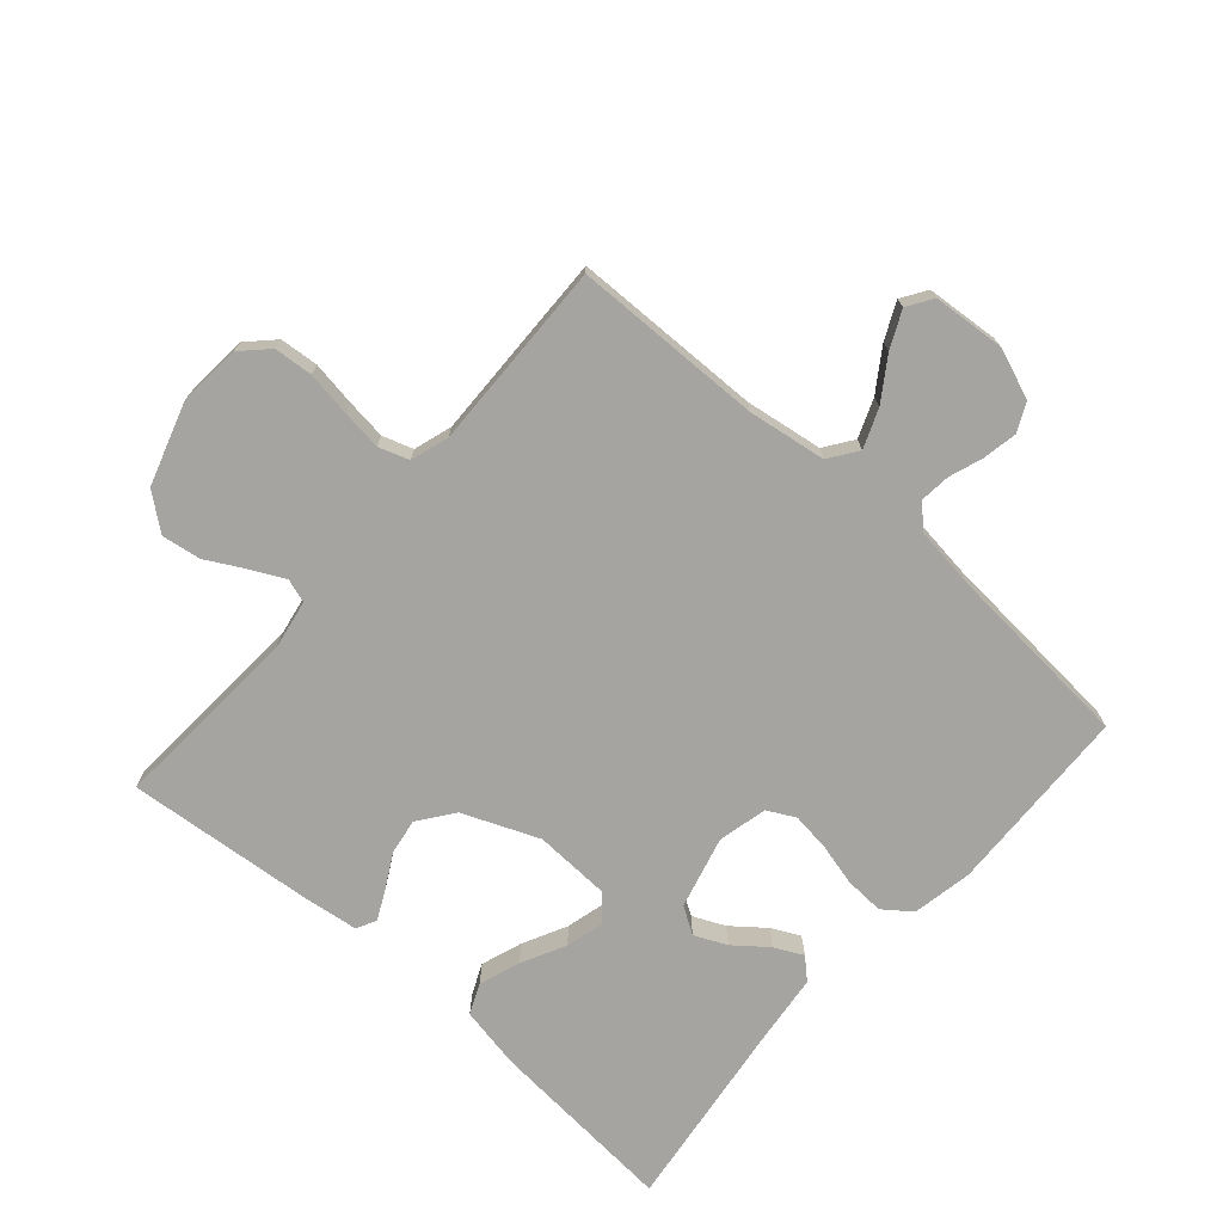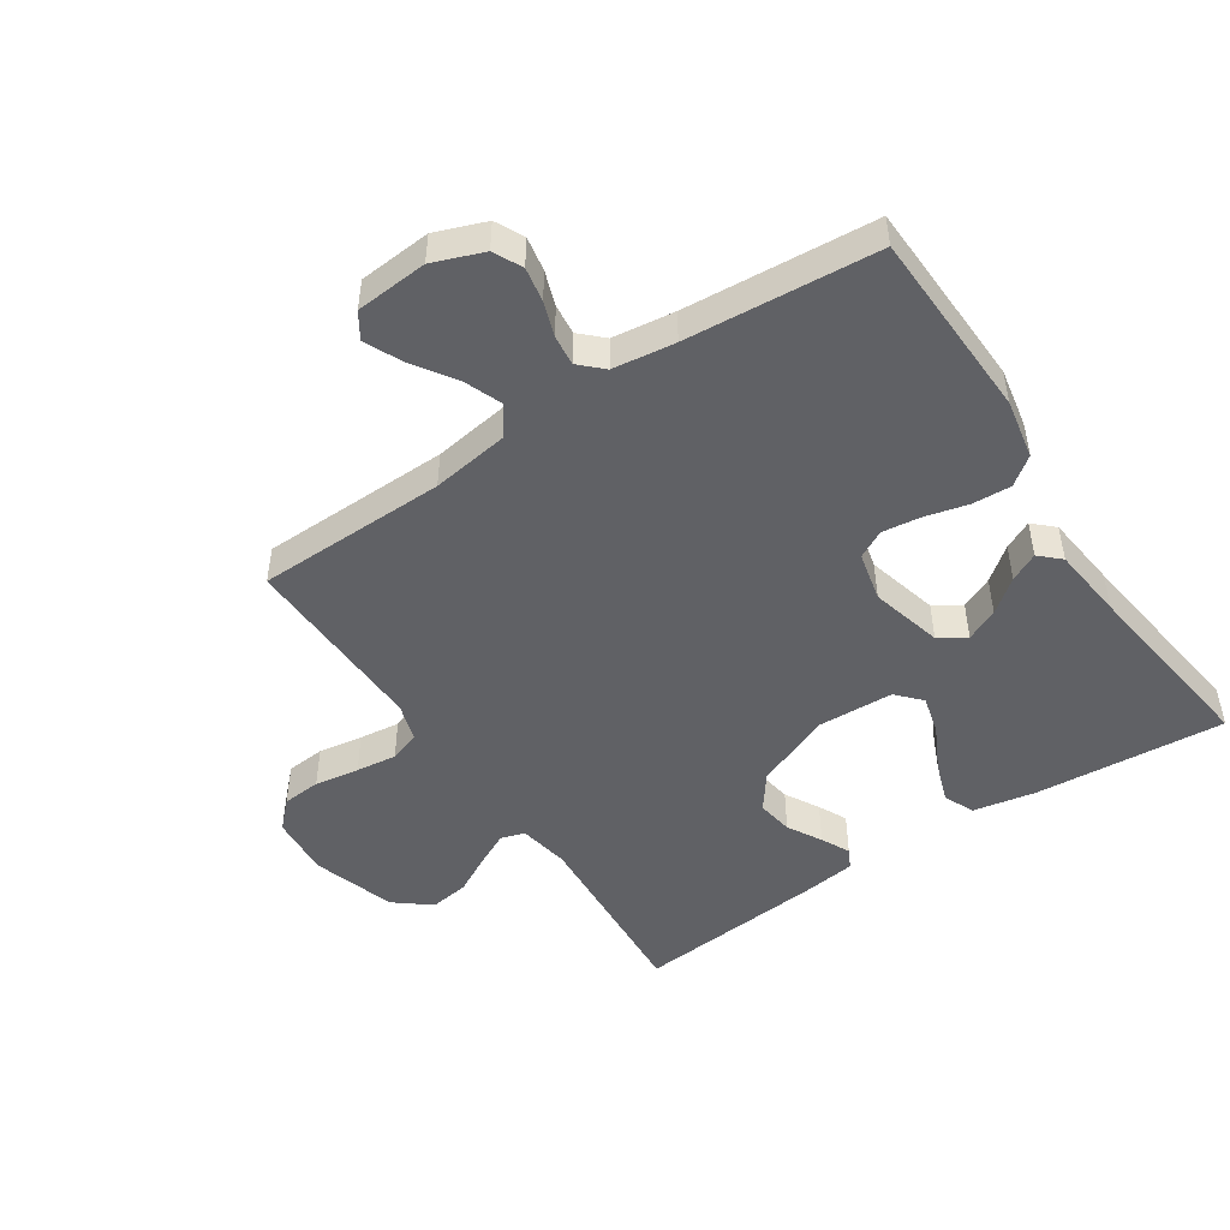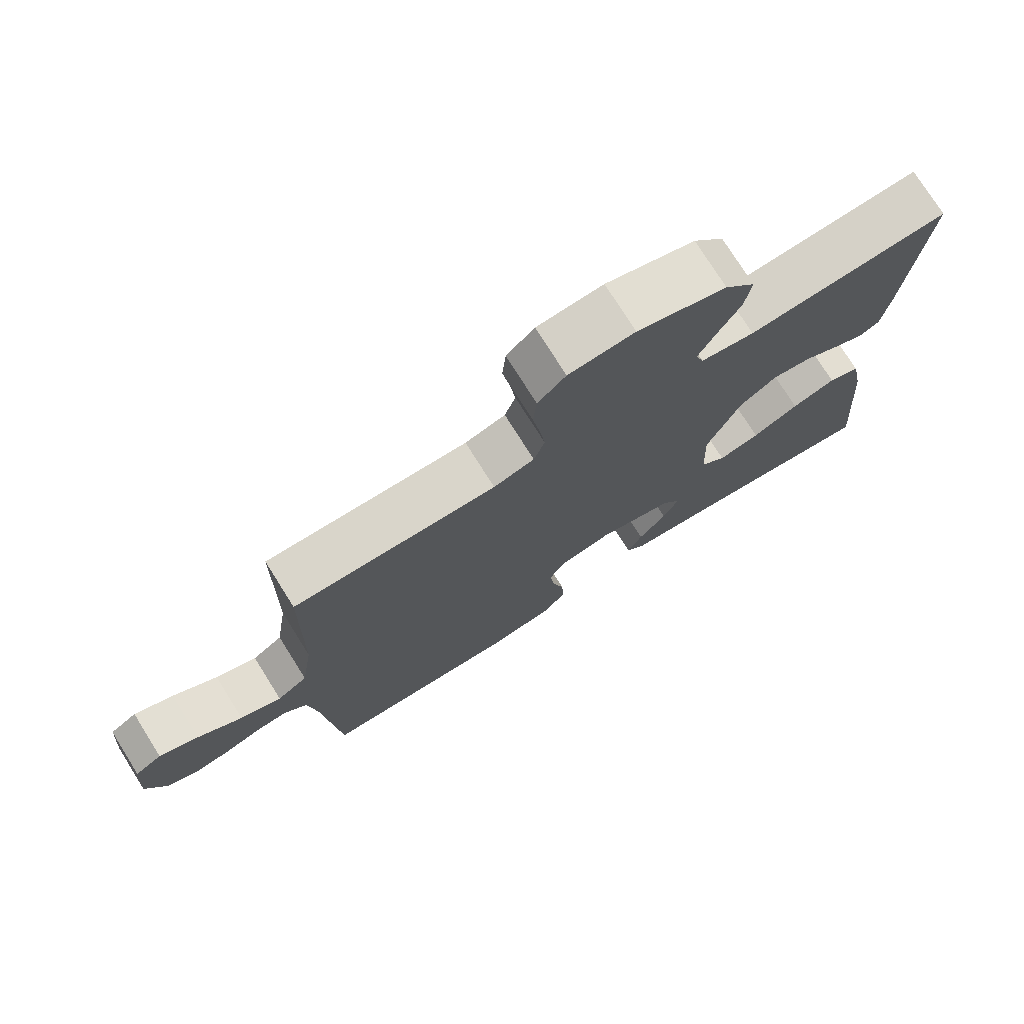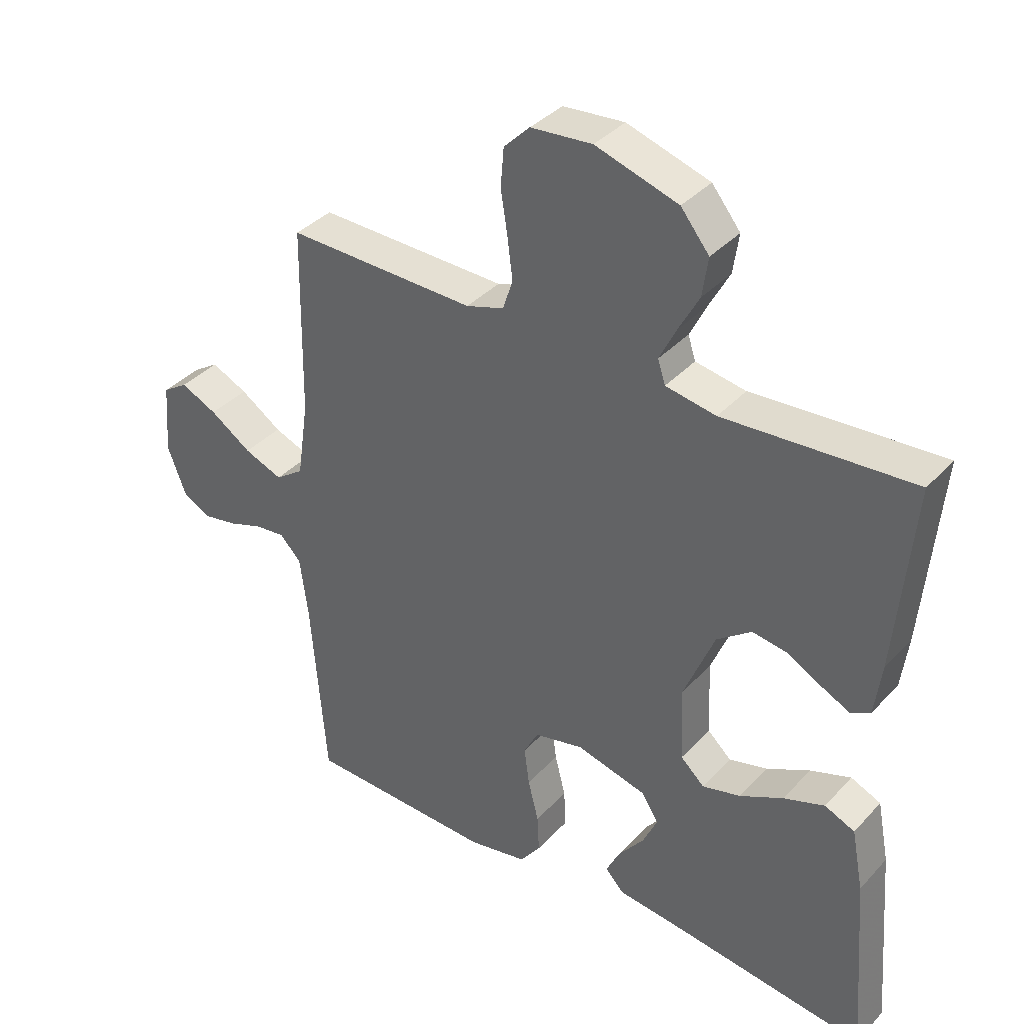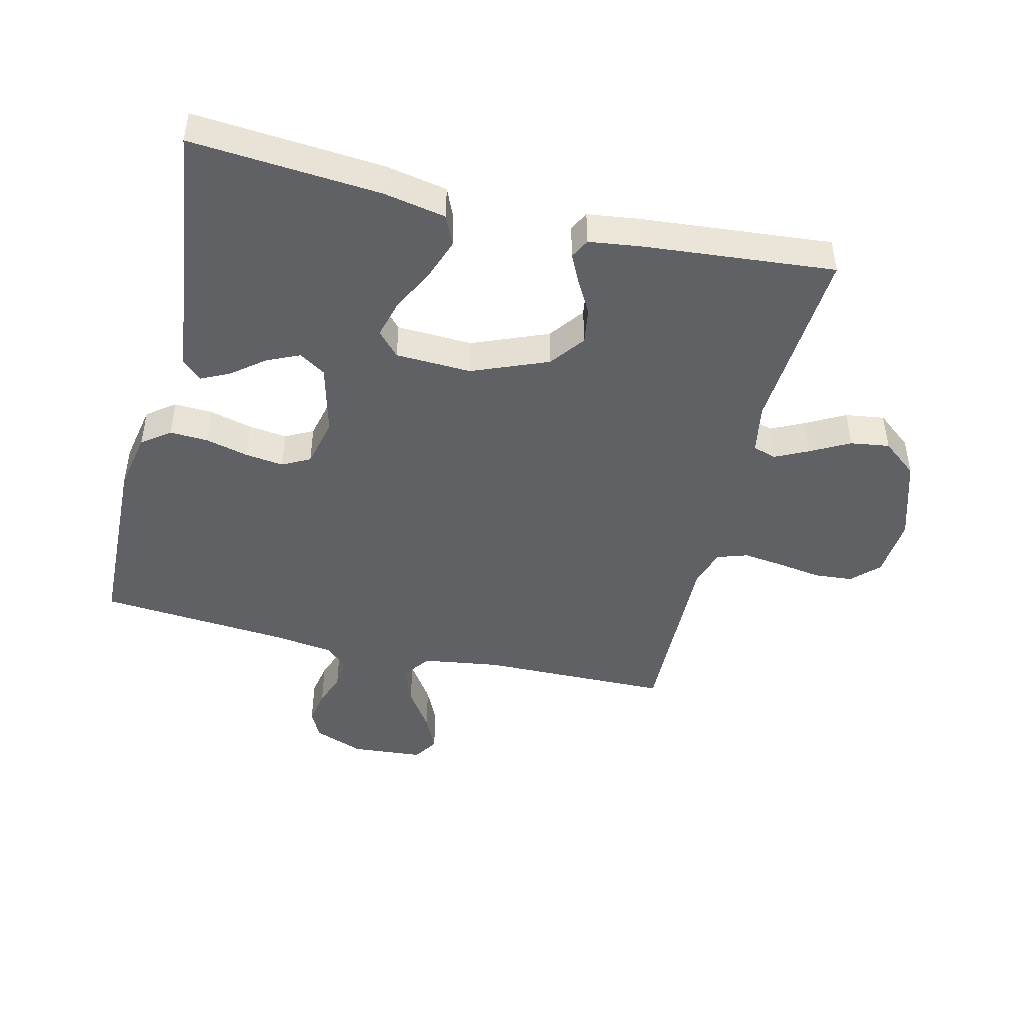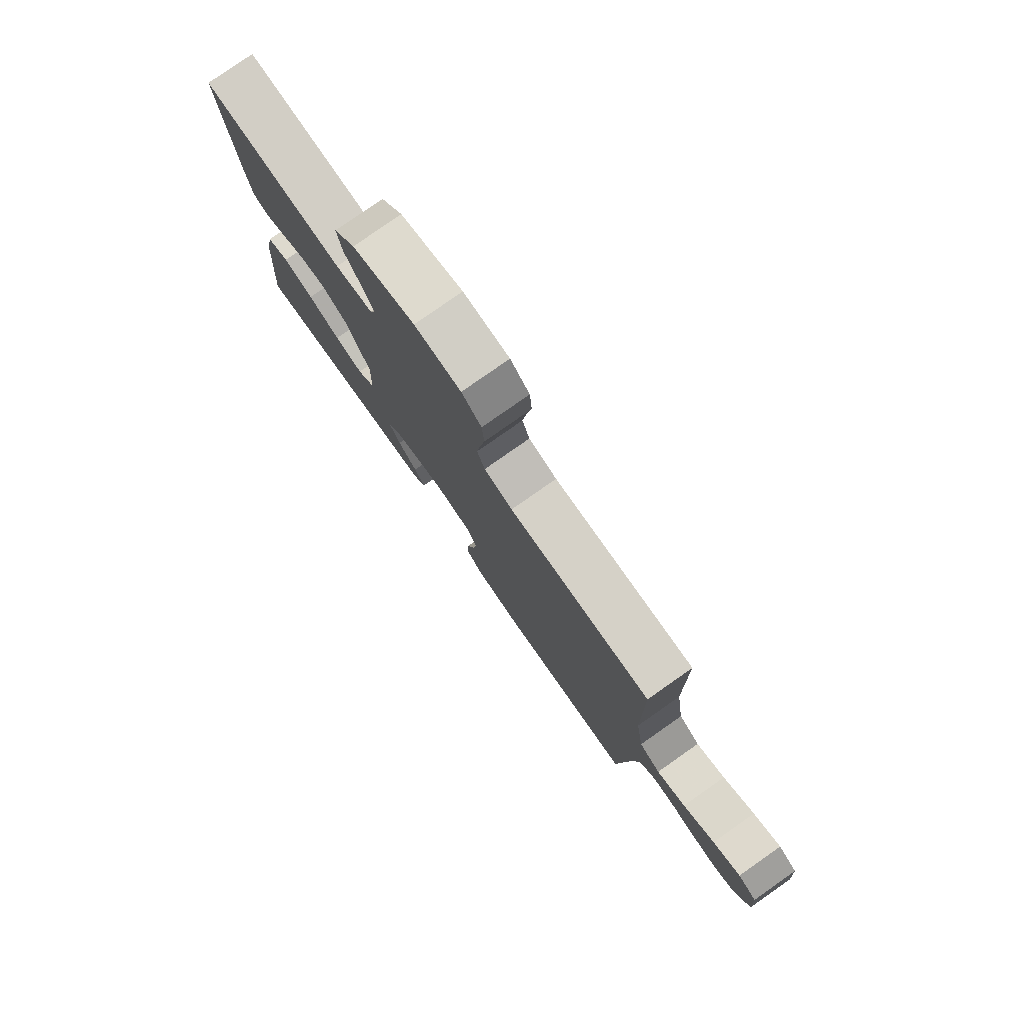
<metadata>
{"format":"obj","ext":"obj","renderer":"f3d","projection":"perspective","resolution":1024,"background":"white","views":[{"elev":-73.2,"azim":48.8,"up":"+Y"},{"elev":-48.3,"azim":123.7,"up":"+Y"},{"elev":75.6,"azim":147.9,"up":"+Z"},{"elev":37.1,"azim":-143.2,"up":"+Z"},{"elev":-45.8,"azim":-103.6,"up":"+Y"},{"elev":79.6,"azim":55.0,"up":"+Z"}]}
</metadata>
<code>
v -0.5 0.07 -0.5
v -0.476 0.07 -0.2
v -0.457 0.07 -0.102
v -0.409 0.07 -0.081
v -0.344 0.07 -0.104
v -0.275 0.07 -0.139
v -0.214 0.07 -0.155
v -0.176 0.07 -0.12
v -0.171 0.07 0
v -0.22 0.07 0.12
v -0.275 0.07 0.161
v -0.332 0.07 0.152
v -0.386 0.07 0.122
v -0.431 0.07 0.1
v -0.462 0.07 0.116
v -0.473 0.07 0.2
v -0.5 0.07 0.5
v -0.2 0.07 0.48
v -0.12 0.07 0.494
v -0.108 0.07 0.531
v -0.134 0.07 0.584
v -0.167 0.07 0.645
v -0.176 0.07 0.707
v -0.131 0.07 0.763
v 0 0.07 0.804
v 0.097 0.07 0.796
v 0.138 0.07 0.755
v 0.143 0.07 0.694
v 0.132 0.07 0.624
v 0.124 0.07 0.56
v 0.14 0.07 0.512
v 0.2 0.07 0.493
v 0.5 0.07 0.5
v 0.505 0.07 0.2
v 0.523 0.07 0.077
v 0.568 0.07 0.045
v 0.629 0.07 0.069
v 0.695 0.07 0.113
v 0.753 0.07 0.14
v 0.793 0.07 0.114
v 0.802 0.07 0
v 0.772 0.07 -0.079
v 0.727 0.07 -0.101
v 0.673 0.07 -0.091
v 0.619 0.07 -0.072
v 0.571 0.07 -0.067
v 0.537 0.07 -0.102
v 0.524 0.07 -0.2
v 0.5 0.07 -0.5
v 0.2 0.07 -0.51
v 0.106 0.07 -0.492
v 0.073 0.07 -0.448
v 0.076 0.07 -0.387
v 0.093 0.07 -0.32
v 0.101 0.07 -0.259
v 0.078 0.07 -0.215
v 0 0.07 -0.197
v -0.113 0.07 -0.226
v -0.14 0.07 -0.268
v -0.117 0.07 -0.319
v -0.076 0.07 -0.371
v -0.054 0.07 -0.416
v -0.084 0.07 -0.448
v -0.2 0.07 -0.461
v -0.5 0 -0.5
v -0.476 0 -0.2
v -0.457 0 -0.102
v -0.409 0 -0.081
v -0.344 0 -0.104
v -0.275 0 -0.139
v -0.214 0 -0.155
v -0.176 0 -0.12
v -0.171 0 0
v -0.22 0 0.12
v -0.275 0 0.161
v -0.332 0 0.152
v -0.386 0 0.122
v -0.431 0 0.1
v -0.462 0 0.116
v -0.473 0 0.2
v -0.5 0 0.5
v -0.2 0 0.48
v -0.12 0 0.494
v -0.108 0 0.531
v -0.134 0 0.584
v -0.167 0 0.645
v -0.176 0 0.707
v -0.131 0 0.763
v 0 0 0.804
v 0.097 0 0.796
v 0.138 0 0.755
v 0.143 0 0.694
v 0.132 0 0.624
v 0.124 0 0.56
v 0.14 0 0.512
v 0.2 0 0.493
v 0.5 0 0.5
v 0.505 0 0.2
v 0.523 0 0.077
v 0.568 0 0.045
v 0.629 0 0.069
v 0.695 0 0.113
v 0.753 0 0.14
v 0.793 0 0.114
v 0.802 0 0
v 0.772 0 -0.079
v 0.727 0 -0.101
v 0.673 0 -0.091
v 0.619 0 -0.072
v 0.571 0 -0.067
v 0.537 0 -0.102
v 0.524 0 -0.2
v 0.5 0 -0.5
v 0.2 0 -0.51
v 0.106 0 -0.492
v 0.073 0 -0.448
v 0.076 0 -0.387
v 0.093 0 -0.32
v 0.101 0 -0.259
v 0.078 0 -0.215
v 0 0 -0.197
v -0.113 0 -0.226
v -0.14 0 -0.268
v -0.117 0 -0.319
v -0.076 0 -0.371
v -0.054 0 -0.416
v -0.084 0 -0.448
v -0.2 0 -0.461
f 61 62 63 64
f 60 61 64 1
f 59 60 1 2
f 58 59 2 3
f 51 52 53 54
f 51 54 55
f 48 49 50 51
f 47 48 51 55
f 46 47 55 56
f 42 43 44 45
f 42 45 46
f 41 42 46
f 40 41 46
f 37 38 39 40
f 36 37 40 46
f 35 36 46 56
f 32 33 34
f 31 32 34 35
f 26 27 28 29
f 26 29 30
f 25 26 30
f 24 25 30 31
f 21 22 23 24
f 20 21 24 31
f 15 16 17 18
f 15 18 19
f 12 13 14 15
f 12 15 19
f 11 12 19
f 10 11 19
f 9 10 19 20
f 3 4 5 6
f 3 6 7
f 58 3 7
f 57 58 7 8
f 31 35 56 57
f 20 31 57
f 8 9 20 57
f 128 127 126 125
f 65 128 125 124
f 66 65 124 123
f 67 66 123 122
f 118 117 116 115
f 119 118 115
f 115 114 113 112
f 119 115 112 111
f 120 119 111 110
f 109 108 107 106
f 110 109 106
f 110 106 105
f 110 105 104
f 104 103 102 101
f 110 104 101 100
f 120 110 100 99
f 98 97 96
f 99 98 96 95
f 93 92 91 90
f 94 93 90
f 94 90 89
f 95 94 89 88
f 88 87 86 85
f 95 88 85 84
f 82 81 80 79
f 83 82 79
f 79 78 77 76
f 83 79 76
f 83 76 75
f 83 75 74
f 84 83 74 73
f 70 69 68 67
f 71 70 67
f 71 67 122
f 72 71 122 121
f 121 120 99 95
f 121 95 84
f 121 84 73 72
f 1 65 66 2
f 2 66 67 3
f 3 67 68 4
f 4 68 69 5
f 5 69 70 6
f 6 70 71 7
f 7 71 72 8
f 8 72 73 9
f 9 73 74 10
f 10 74 75 11
f 11 75 76 12
f 12 76 77 13
f 13 77 78 14
f 14 78 79 15
f 15 79 80 16
f 16 80 81 17
f 17 81 82 18
f 18 82 83 19
f 19 83 84 20
f 20 84 85 21
f 21 85 86 22
f 22 86 87 23
f 23 87 88 24
f 24 88 89 25
f 25 89 90 26
f 26 90 91 27
f 27 91 92 28
f 28 92 93 29
f 29 93 94 30
f 30 94 95 31
f 31 95 96 32
f 32 96 97 33
f 33 97 98 34
f 34 98 99 35
f 35 99 100 36
f 36 100 101 37
f 37 101 102 38
f 38 102 103 39
f 39 103 104 40
f 40 104 105 41
f 41 105 106 42
f 42 106 107 43
f 43 107 108 44
f 44 108 109 45
f 45 109 110 46
f 46 110 111 47
f 47 111 112 48
f 48 112 113 49
f 49 113 114 50
f 50 114 115 51
f 51 115 116 52
f 52 116 117 53
f 53 117 118 54
f 54 118 119 55
f 55 119 120 56
f 56 120 121 57
f 57 121 122 58
f 58 122 123 59
f 59 123 124 60
f 60 124 125 61
f 61 125 126 62
f 62 126 127 63
f 63 127 128 64
f 64 128 65 1

</code>
